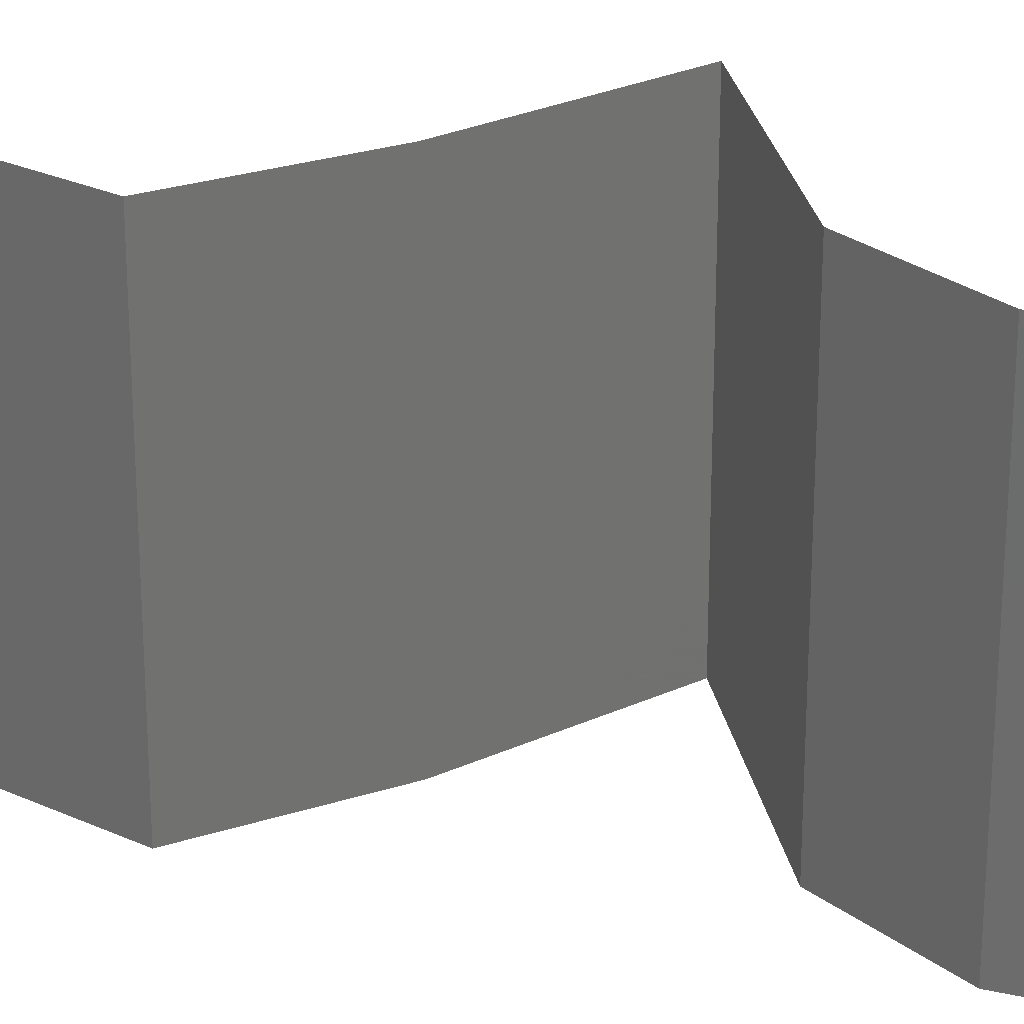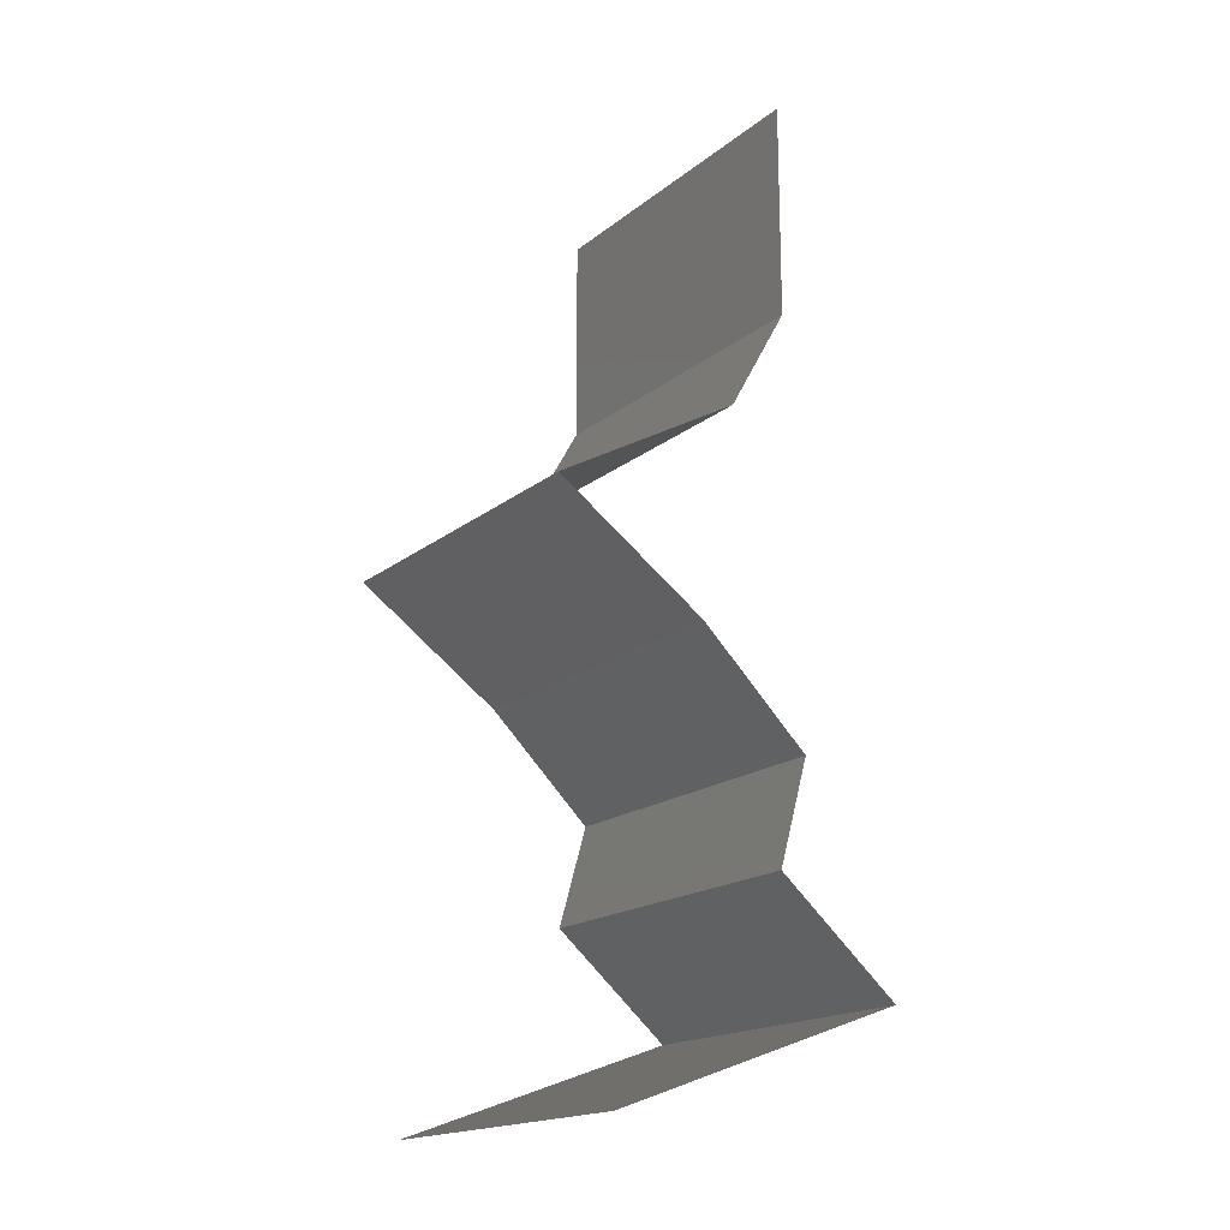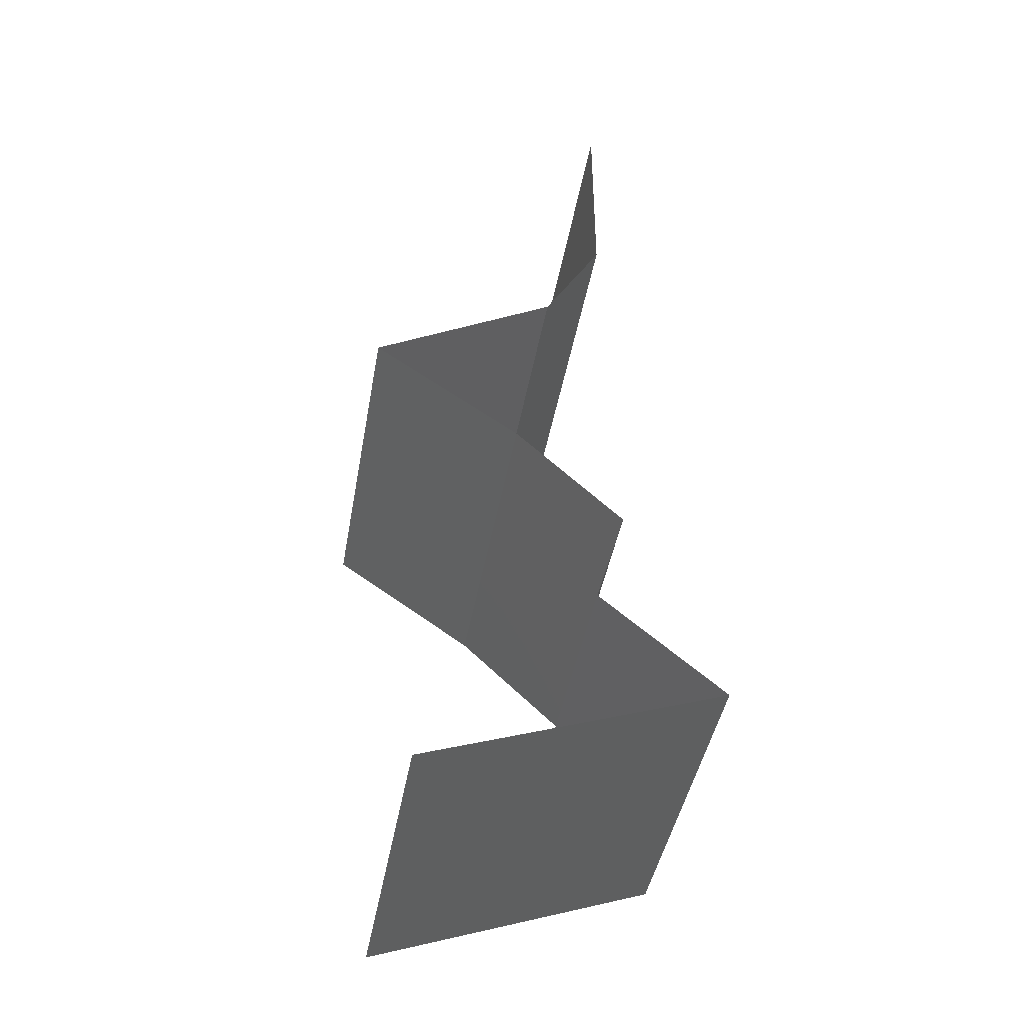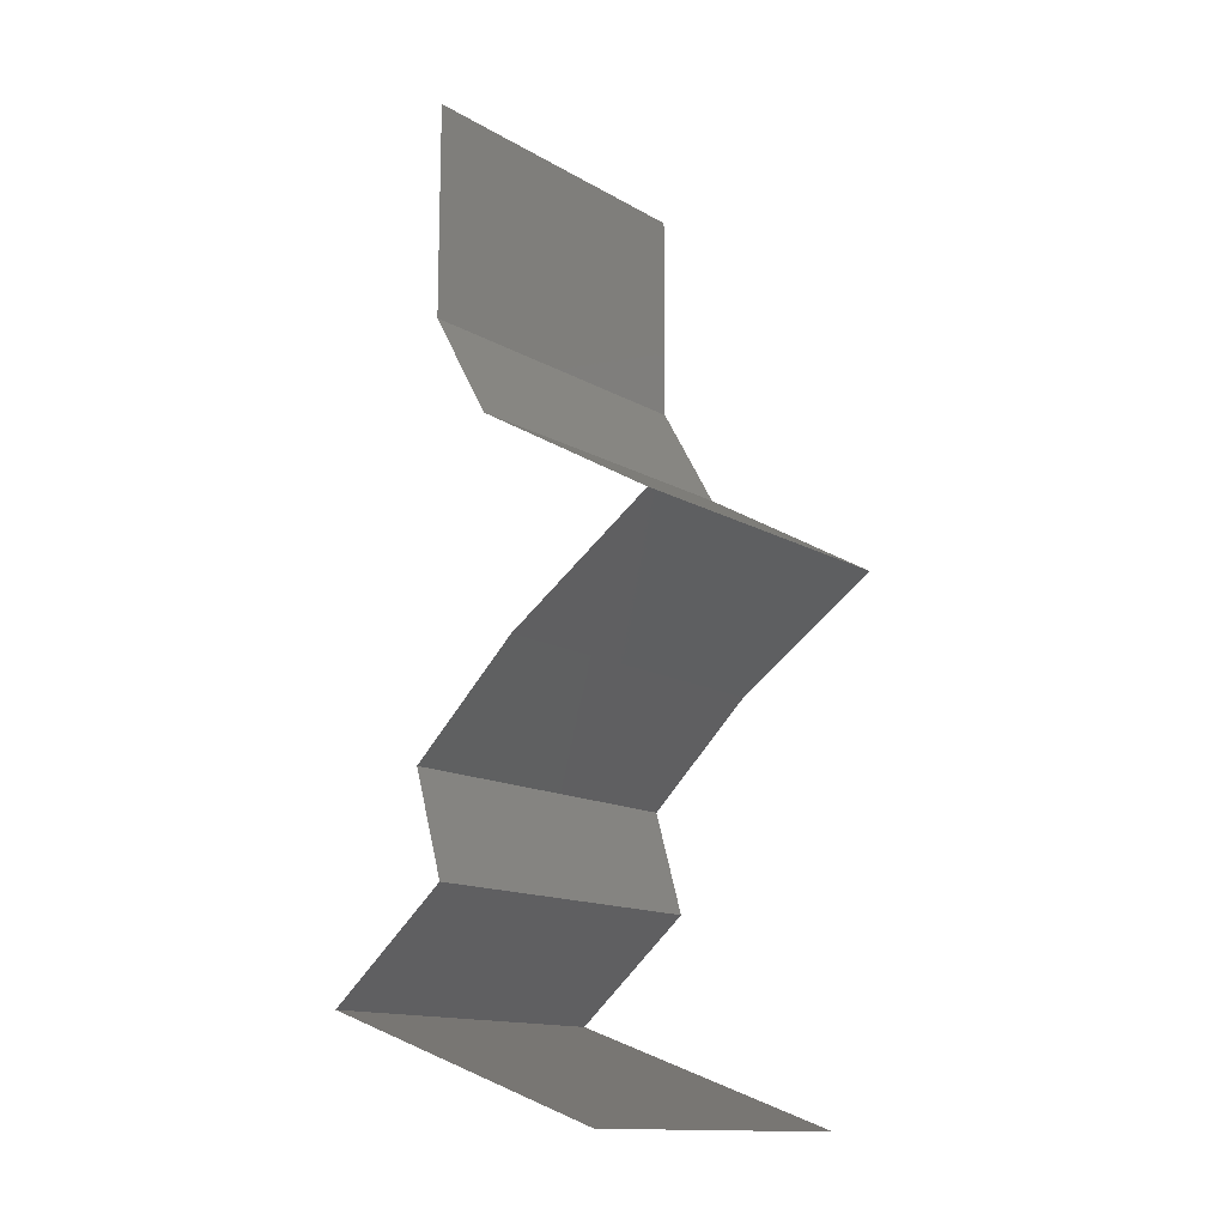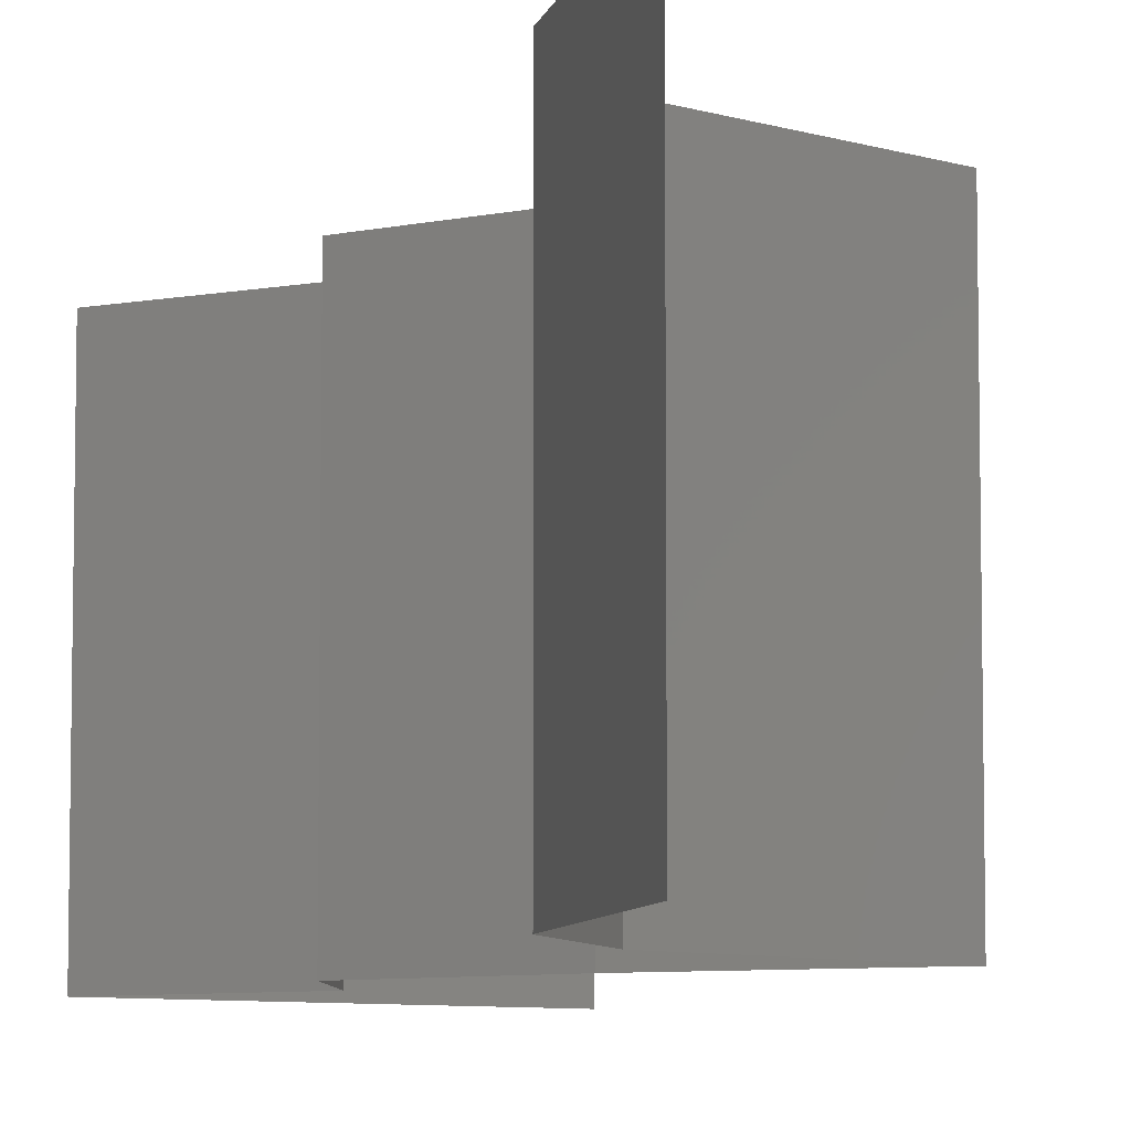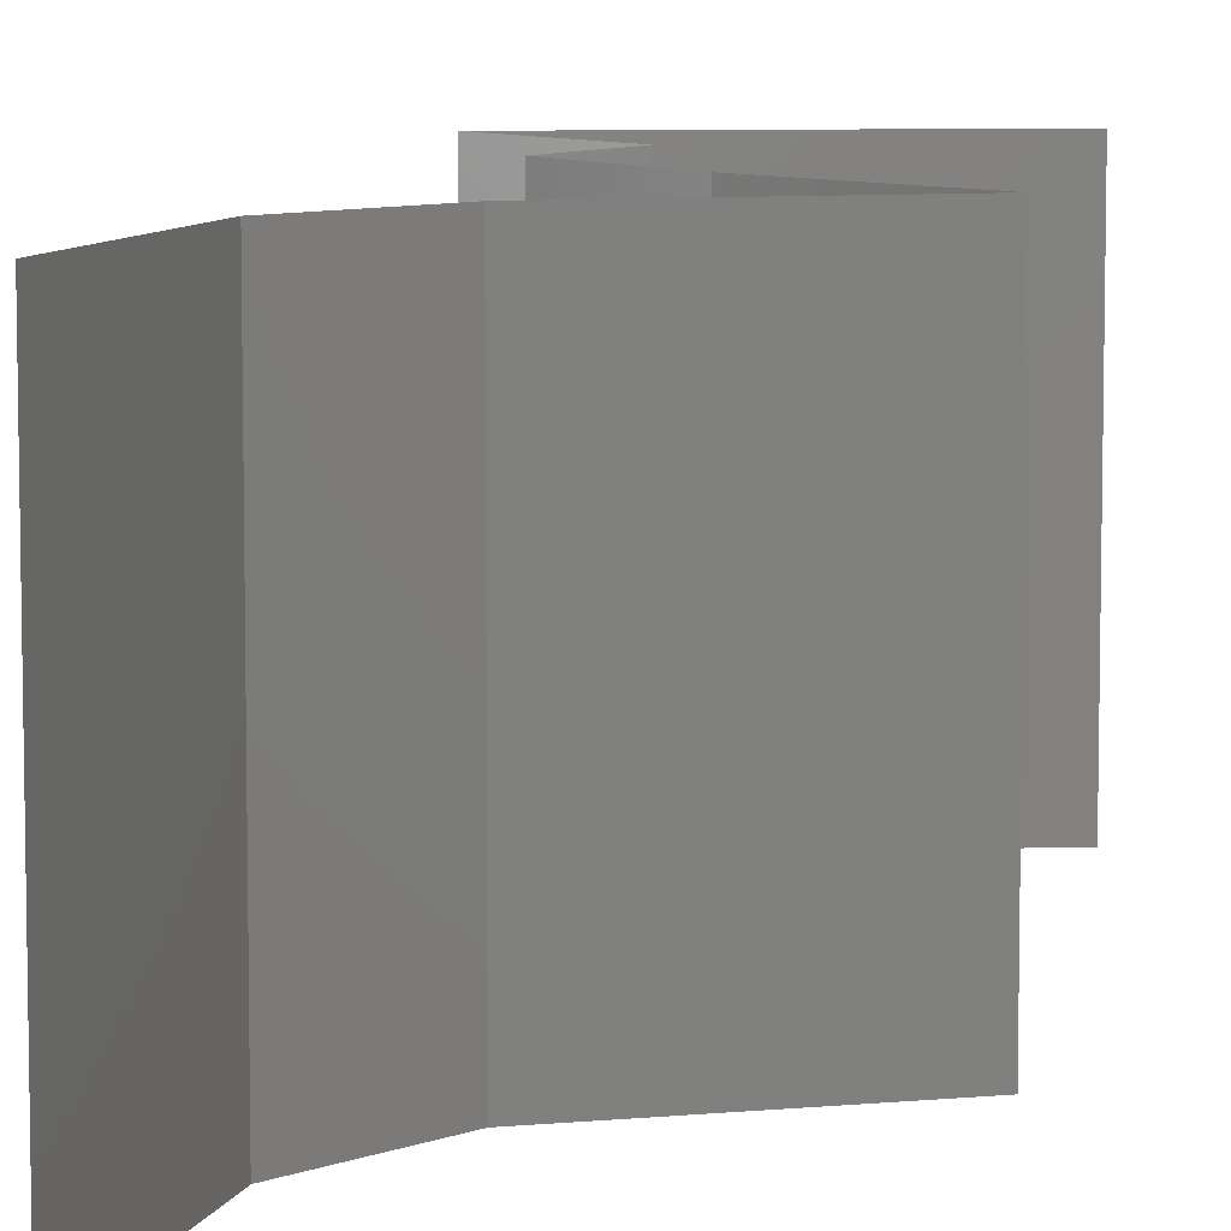
<metadata>
{"format":"stl","ext":"stl","renderer":"f3d","projection":"perspective","resolution":1024,"background":"white","views":[{"elev":27.0,"azim":109.4,"up":"+Z"},{"elev":-17.8,"azim":-33.9,"up":"+Y"},{"elev":-43.4,"azim":-9.9,"up":"+Y"},{"elev":-13.8,"azim":-141.8,"up":"+Y"},{"elev":-7.5,"azim":167.7,"up":"+Z"},{"elev":8.1,"azim":-165.2,"up":"+Z"}]}
</metadata>
<code>
# stl→obj: 47 verts, 68 faces
v 0.04 0.05383 0
v 0.04 0.06 0.01
v 0.04 0.04766 0.01
v 0.04 0.05383 0.02
v 0.04 0.06 0
v 0.04 0.06 0.02
v 0.04 0.04766 0
v 0.04 0.04766 0.02
v 0.03663 0.0417 0.01
v 0.03831 0.04468 0.005
v 0.03831 0.04468 0.015
v 0.03663 0.0417 0.02
v 0.03663 0.0417 0
v 0.03137 0.03872 0.00602
v 0.02611 0.03575 0
v 0.02611 0.03575 0.02
v 0.03137 0.03872 0.01408
v 0.02611 0.03575 0.01
v 0.03036 0.03277 0.005
v 0.03461 0.02979 0
v 0.03461 0.02979 0.02
v 0.03036 0.03277 0.015
v 0.03461 0.02979 0.01
v 0.03769 0.02681 0.015
v 0.04078 0.02383 0
v 0.03769 0.02681 0.005
v 0.04078 0.02383 0.01
v 0.04078 0.02383 0.02
v 0.03993 0.02085 0.015
v 0.03908 0.01787 0.01
v 0.03993 0.02085 0.005
v 0.03908 0.01787 0.02
v 0.03908 0.01787 0
v 0.04257 0.01489 0.015
v 0.04605 0.01192 0
v 0.04257 0.01489 0.005
v 0.04605 0.01192 0.01
v 0.04605 0.01192 0.02
v 0.03894 0.009384 0.007762
v 0.03768 0.008936 0
v 0.0293 0.005958 0.01
v 0.03507 0.00801 0.01351
v 0.0293 0.005958 0.02
v 0.0293 0.005958 0
v 0.03364 0.0075 0.00515
v 0.03768 0.008936 0.02
v 0.04076 0.01003 0.01425
f 1 2 3
f 3 2 4
f 1 5 2
f 2 6 4
f 3 7 1
f 4 8 3
f 9 10 3
f 3 11 9
f 12 11 8
f 7 10 13
f 3 10 7
f 8 11 3
f 13 10 9
f 9 11 12
f 13 14 15
f 16 17 12
f 15 14 18
f 12 17 9
f 14 17 18
f 18 17 16
f 9 17 14
f 9 14 13
f 15 19 20
f 21 22 16
f 16 22 18
f 20 19 23
f 18 19 15
f 23 22 21
f 23 19 22
f 22 19 18
f 21 24 23
f 25 26 27
f 23 26 20
f 27 24 28
f 28 24 21
f 23 24 27
f 27 26 23
f 20 26 25
f 27 29 30
f 30 31 27
f 32 29 28
f 25 31 33
f 27 31 25
f 28 29 27
f 33 31 30
f 30 29 32
f 32 34 30
f 35 36 37
f 30 36 33
f 37 34 38
f 33 36 35
f 38 34 32
f 30 34 37
f 37 36 30
f 35 39 40
f 37 39 35
f 41 42 43
f 44 45 41
f 43 42 46
f 38 47 37
f 40 45 44
f 46 47 38
f 42 45 39
f 41 45 42
f 47 42 39
f 47 39 37
f 39 45 40
f 46 42 47

</code>
